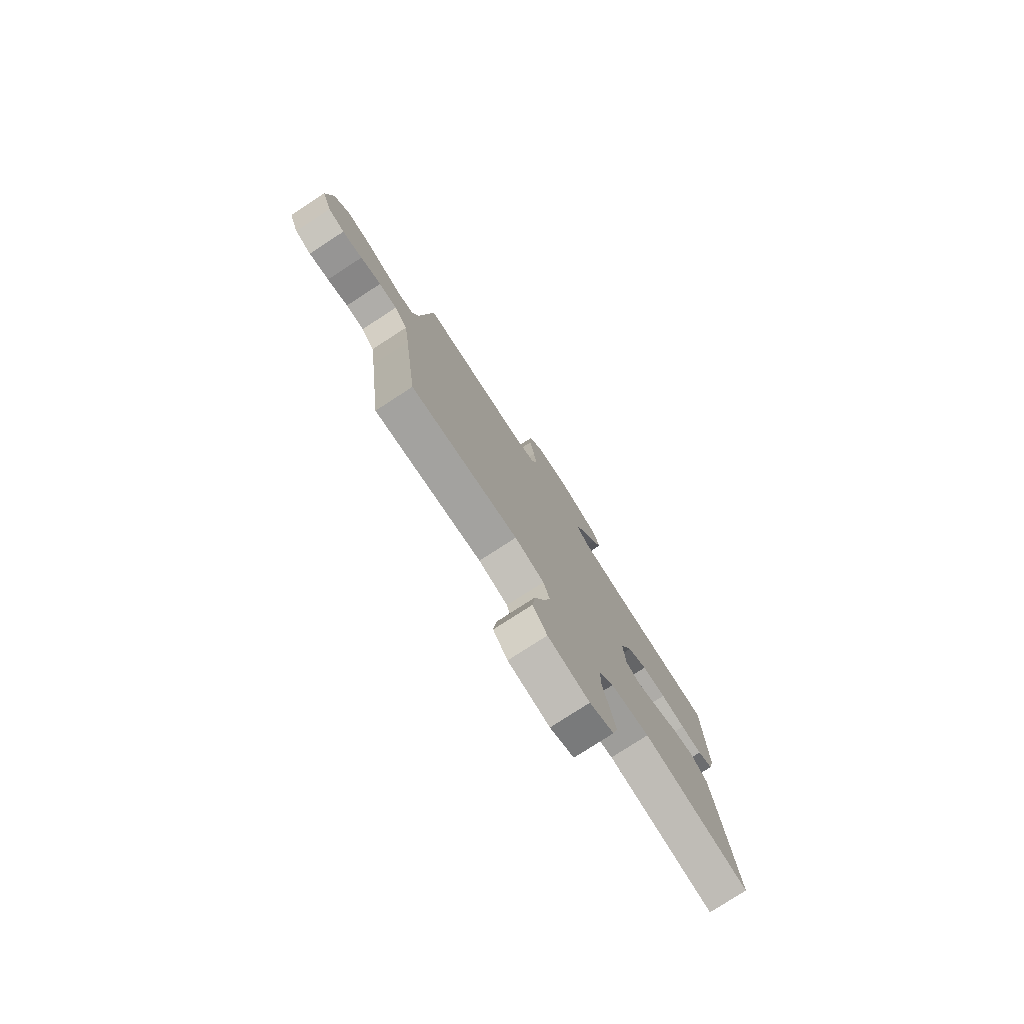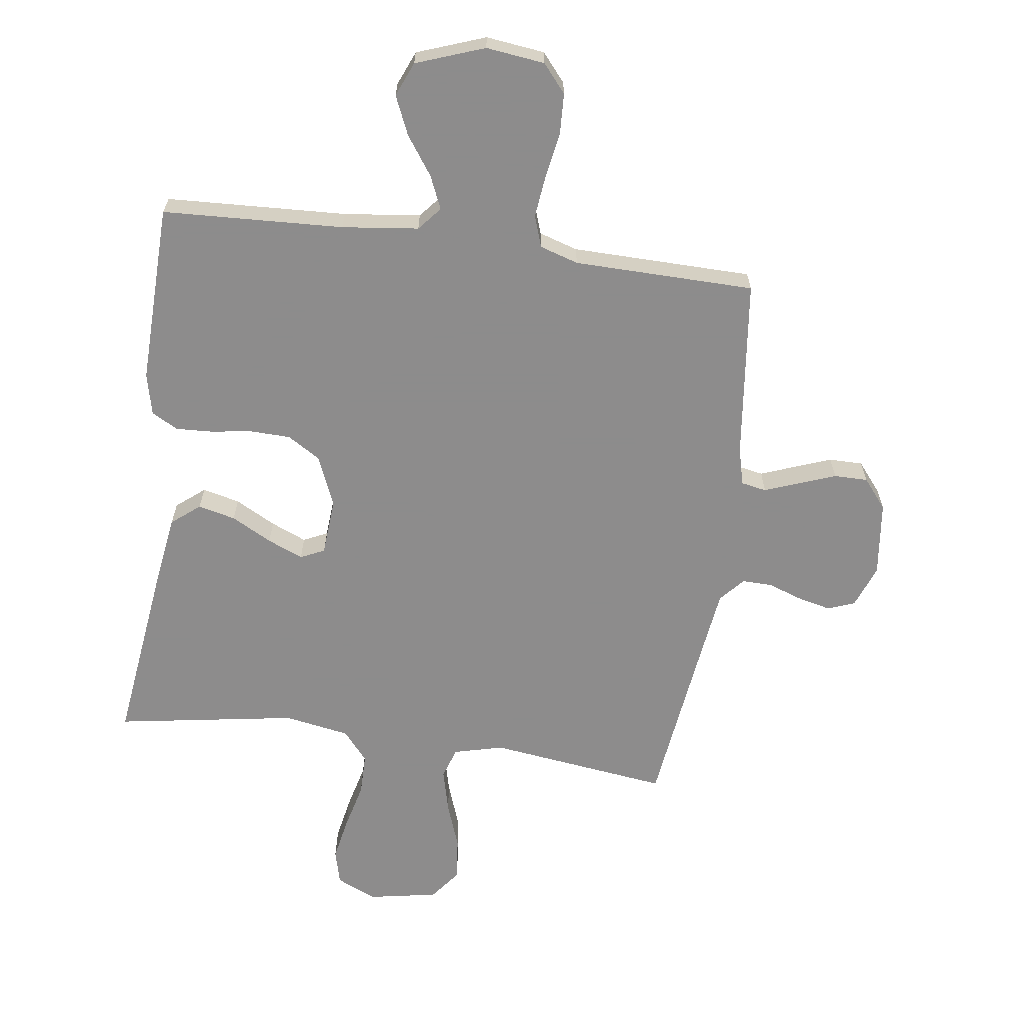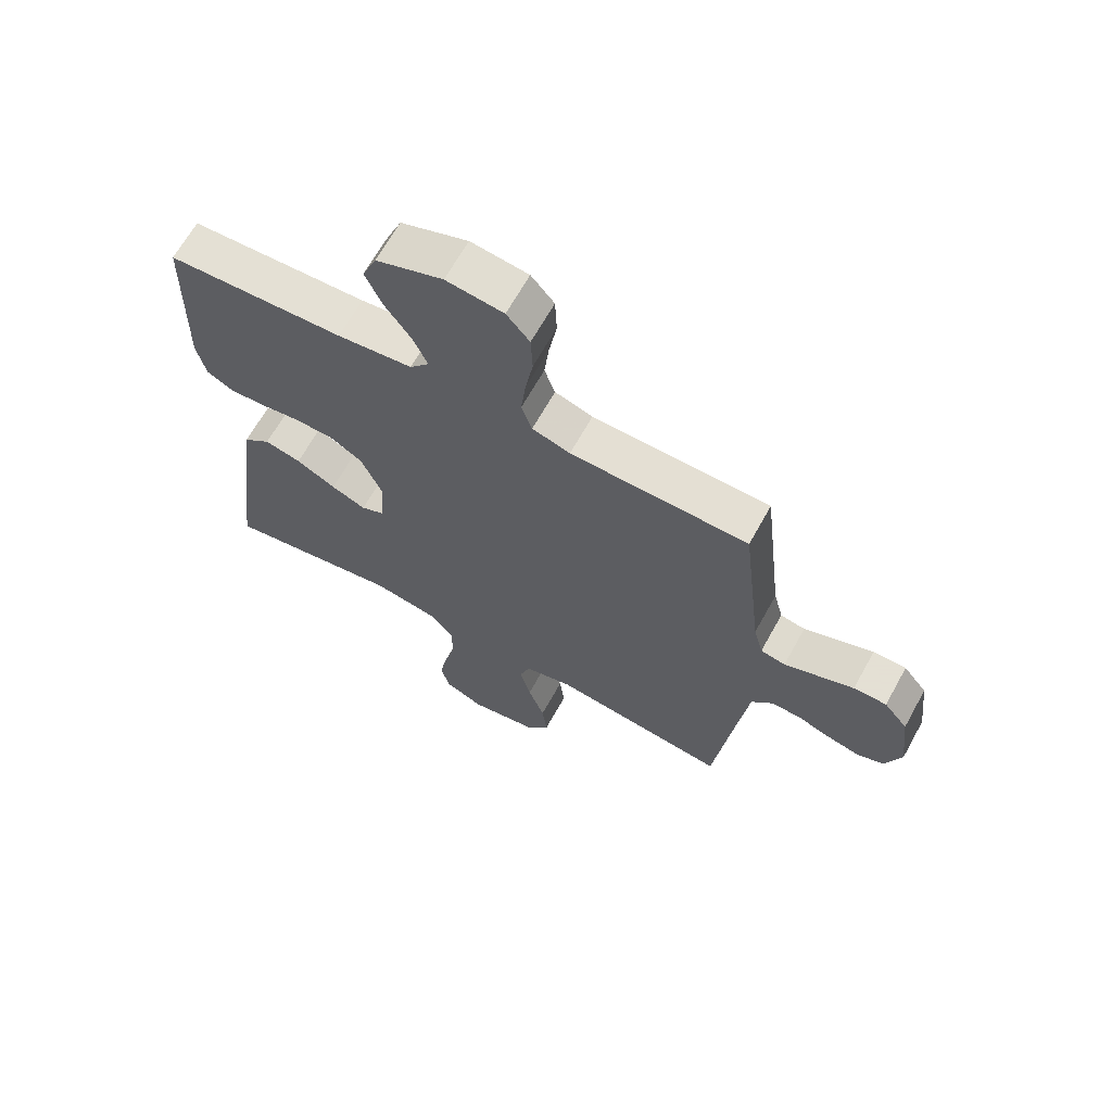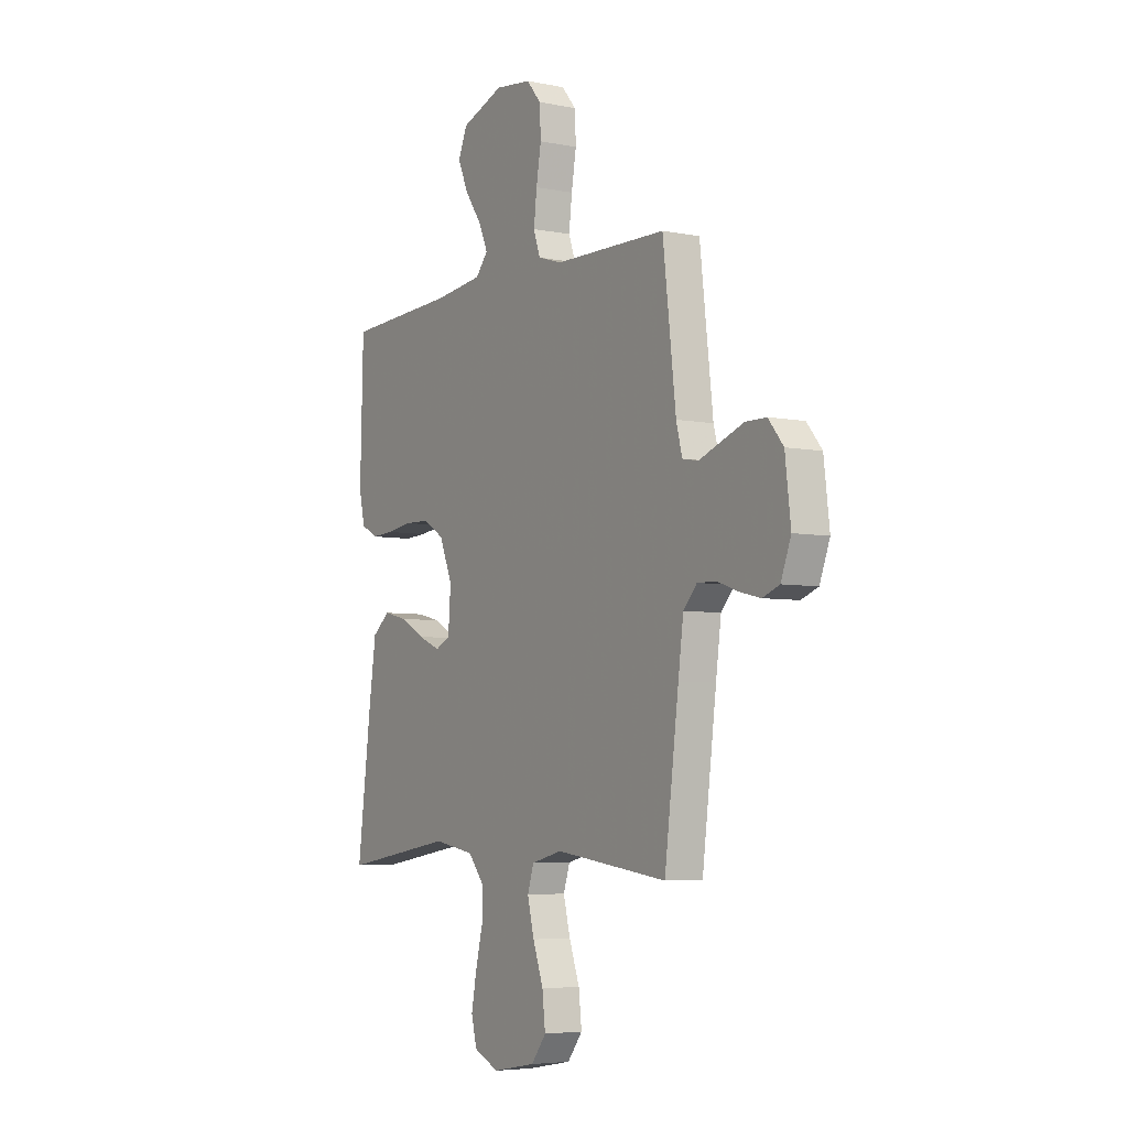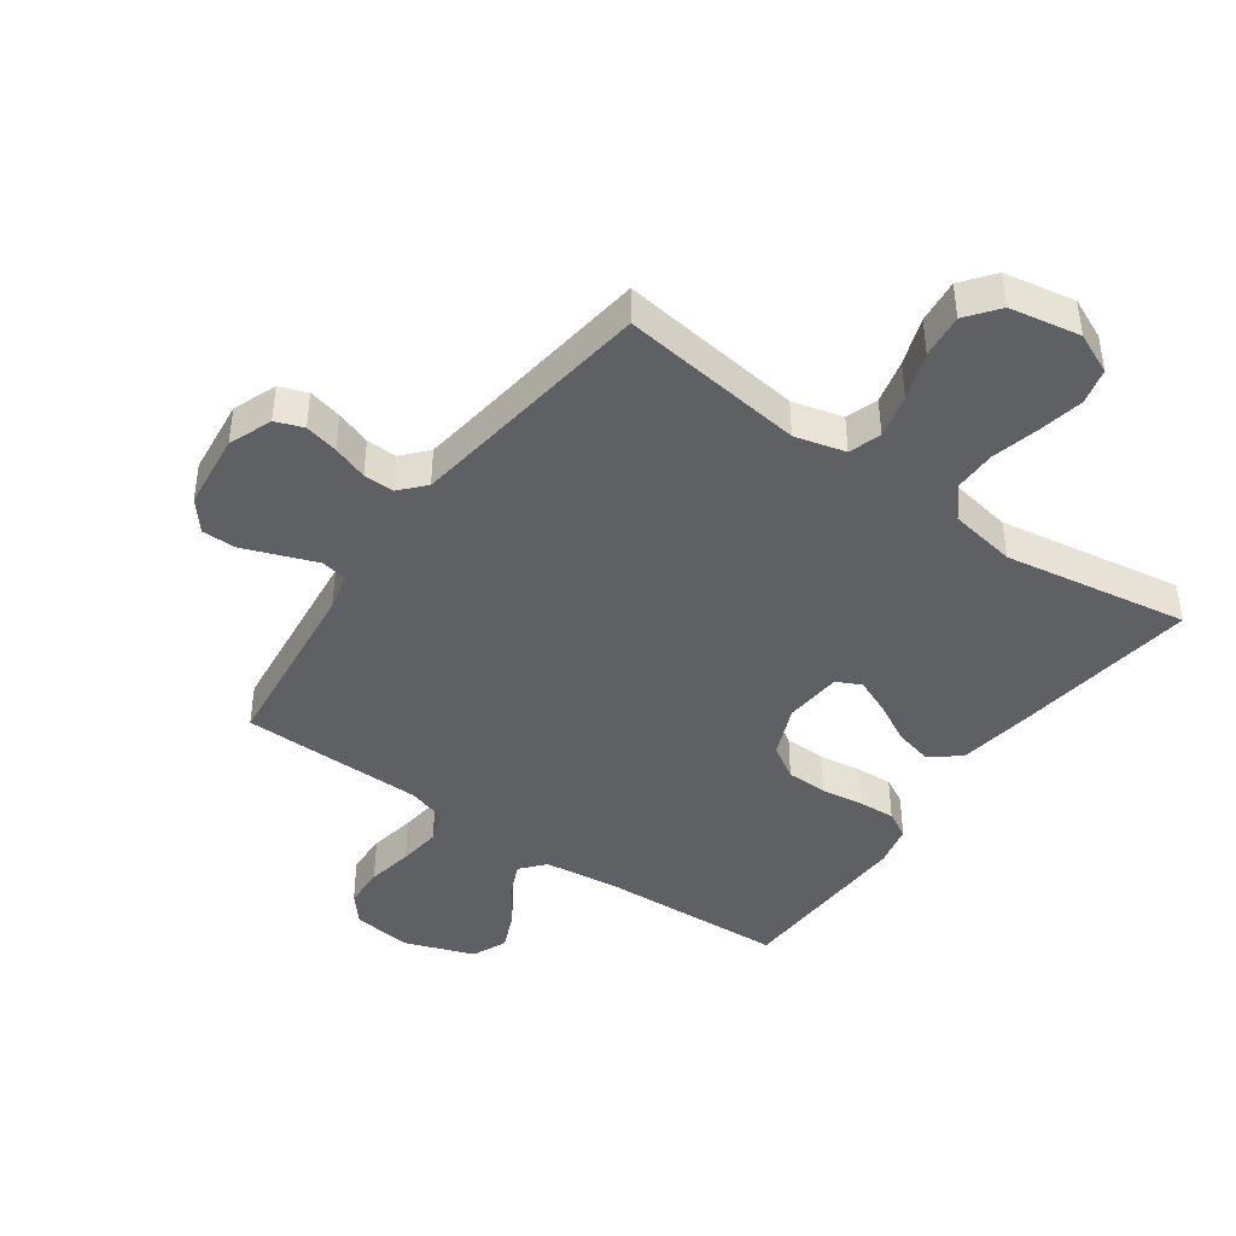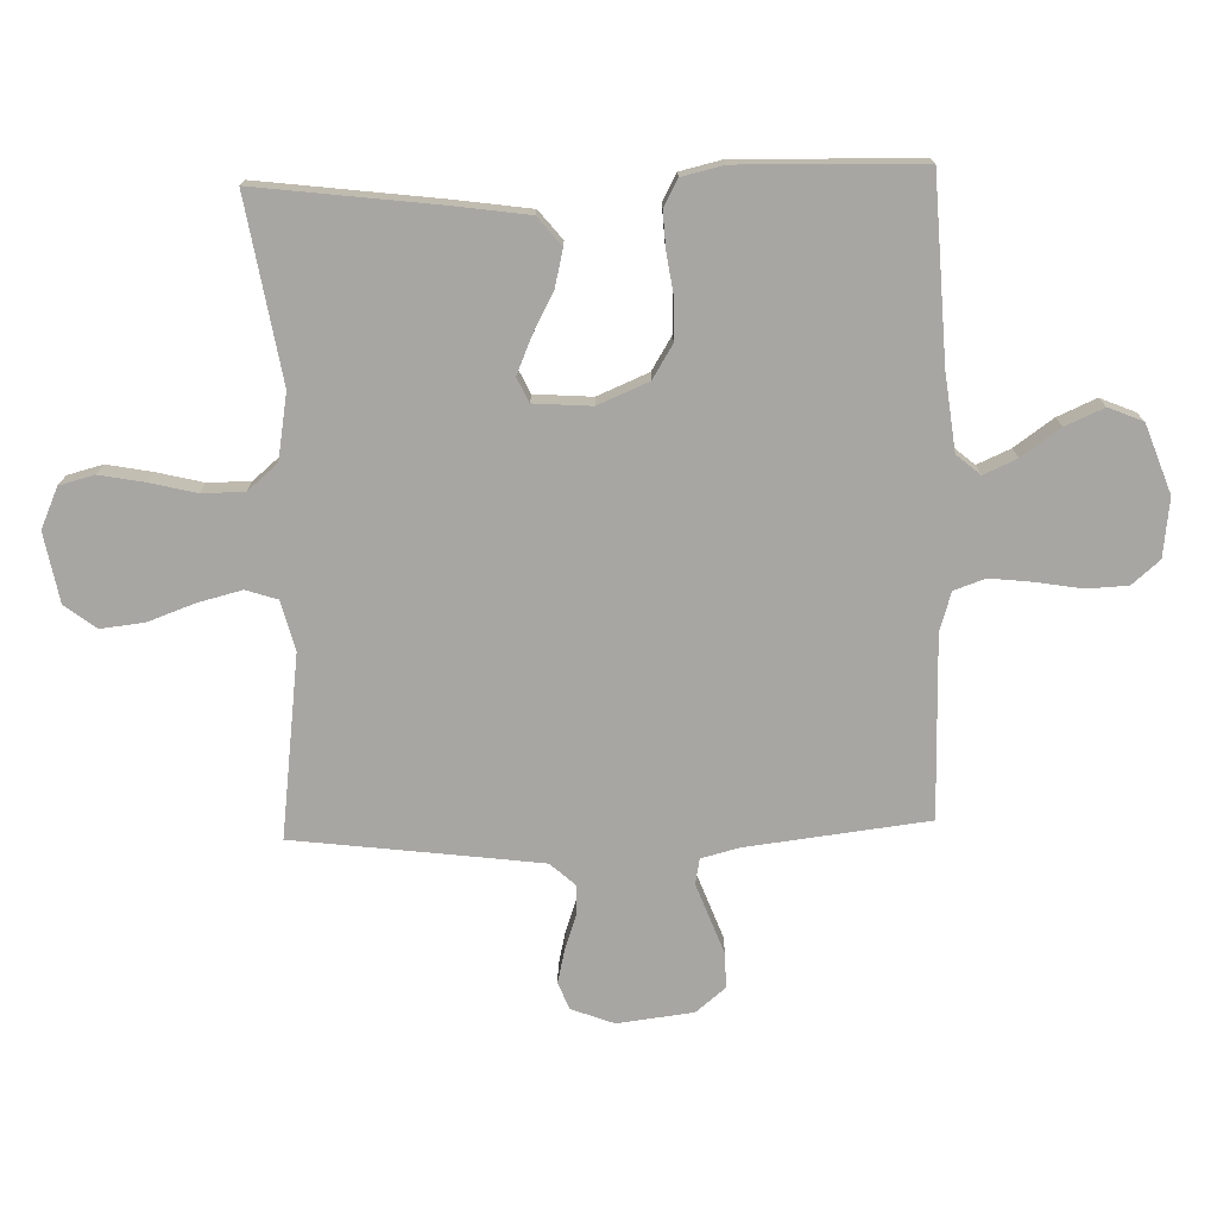
<metadata>
{"format":"obj","ext":"obj","renderer":"f3d","projection":"perspective","resolution":1024,"background":"white","views":[{"elev":-78.3,"azim":122.9,"up":"+Z"},{"elev":-64.3,"azim":-7.8,"up":"+Y"},{"elev":66.2,"azim":29.0,"up":"+Z"},{"elev":-5.3,"azim":57.9,"up":"+Z"},{"elev":-42.4,"azim":144.5,"up":"+Y"},{"elev":-74.3,"azim":-88.2,"up":"+Y"}]}
</metadata>
<code>
v 0.5 0.07 -0.5
v 0.2 0.07 -0.461
v 0.118 0.07 -0.482
v 0.101 0.07 -0.534
v 0.119 0.07 -0.606
v 0.147 0.07 -0.684
v 0.155 0.07 -0.756
v 0.115 0.07 -0.808
v 0 0.07 -0.829
v -0.067 0.07 -0.799
v -0.082 0.07 -0.741
v -0.068 0.07 -0.667
v -0.049 0.07 -0.59
v -0.049 0.07 -0.52
v -0.091 0.07 -0.47
v -0.2 0.07 -0.451
v -0.5 0.07 -0.5
v -0.462 0.07 -0.2
v -0.444 0.07 -0.076
v -0.397 0.07 -0.038
v -0.335 0.07 -0.053
v -0.268 0.07 -0.089
v -0.209 0.07 -0.114
v -0.169 0.07 -0.095
v -0.162 0.07 0
v -0.197 0.07 0.084
v -0.252 0.07 0.118
v -0.319 0.07 0.12
v -0.388 0.07 0.11
v -0.448 0.07 0.107
v -0.492 0.07 0.131
v -0.508 0.07 0.2
v -0.5 0.07 0.5
v -0.2 0.07 0.514
v -0.073 0.07 0.529
v -0.04 0.07 0.568
v -0.064 0.07 0.623
v -0.109 0.07 0.687
v -0.137 0.07 0.751
v -0.113 0.07 0.808
v 0 0.07 0.849
v 0.097 0.07 0.837
v 0.136 0.07 0.791
v 0.139 0.07 0.723
v 0.126 0.07 0.647
v 0.118 0.07 0.577
v 0.136 0.07 0.525
v 0.2 0.07 0.505
v 0.5 0.07 0.5
v 0.535 0.07 0.2
v 0.551 0.07 0.138
v 0.593 0.07 0.13
v 0.649 0.07 0.151
v 0.711 0.07 0.174
v 0.767 0.07 0.174
v 0.807 0.07 0.125
v 0.822 0.07 0
v 0.795 0.07 -0.071
v 0.75 0.07 -0.088
v 0.695 0.07 -0.075
v 0.638 0.07 -0.055
v 0.588 0.07 -0.054
v 0.552 0.07 -0.094
v 0.538 0.07 -0.2
v 0.5 0 -0.5
v 0.2 0 -0.461
v 0.118 0 -0.482
v 0.101 0 -0.534
v 0.119 0 -0.606
v 0.147 0 -0.684
v 0.155 0 -0.756
v 0.115 0 -0.808
v 0 0 -0.829
v -0.067 0 -0.799
v -0.082 0 -0.741
v -0.068 0 -0.667
v -0.049 0 -0.59
v -0.049 0 -0.52
v -0.091 0 -0.47
v -0.2 0 -0.451
v -0.5 0 -0.5
v -0.462 0 -0.2
v -0.444 0 -0.076
v -0.397 0 -0.038
v -0.335 0 -0.053
v -0.268 0 -0.089
v -0.209 0 -0.114
v -0.169 0 -0.095
v -0.162 0 0
v -0.197 0 0.084
v -0.252 0 0.118
v -0.319 0 0.12
v -0.388 0 0.11
v -0.448 0 0.107
v -0.492 0 0.131
v -0.508 0 0.2
v -0.5 0 0.5
v -0.2 0 0.514
v -0.073 0 0.529
v -0.04 0 0.568
v -0.064 0 0.623
v -0.109 0 0.687
v -0.137 0 0.751
v -0.113 0 0.808
v 0 0 0.849
v 0.097 0 0.837
v 0.136 0 0.791
v 0.139 0 0.723
v 0.126 0 0.647
v 0.118 0 0.577
v 0.136 0 0.525
v 0.2 0 0.505
v 0.5 0 0.5
v 0.535 0 0.2
v 0.551 0 0.138
v 0.593 0 0.13
v 0.649 0 0.151
v 0.711 0 0.174
v 0.767 0 0.174
v 0.807 0 0.125
v 0.822 0 0
v 0.795 0 -0.071
v 0.75 0 -0.088
v 0.695 0 -0.075
v 0.638 0 -0.055
v 0.588 0 -0.054
v 0.552 0 -0.094
v 0.538 0 -0.2
f 59 60 61
f 58 59 61
f 57 58 61
f 56 57 61
f 55 56 61
f 54 55 61
f 53 54 61
f 52 53 61
f 51 52 61 62
f 50 51 62 63
f 50 63 64
f 49 50 64
f 48 49 64
f 43 44 45
f 42 43 45
f 41 42 45
f 40 41 45
f 39 40 45
f 38 39 45
f 37 38 45
f 36 37 45 46
f 35 36 46 47
f 32 33 34
f 31 32 34
f 30 31 34
f 29 30 34
f 28 29 34
f 35 47 48
f 34 35 48
f 28 34 48
f 27 28 48
f 20 21 22
f 19 20 22
f 18 19 22
f 17 18 22
f 16 17 22
f 15 16 22 23
f 14 15 23 24
f 11 12 13
f 10 11 13
f 9 10 13
f 8 9 13
f 7 8 13
f 6 7 13
f 5 6 13
f 4 5 13 14
f 14 24 25
f 4 14 25
f 3 4 25
f 64 1 2
f 26 27 48 64
f 25 26 64
f 3 25 64
f 2 3 64
f 125 124 123
f 125 123 122
f 125 122 121
f 125 121 120
f 125 120 119
f 125 119 118
f 125 118 117
f 125 117 116
f 126 125 116 115
f 127 126 115 114
f 128 127 114
f 128 114 113
f 128 113 112
f 109 108 107
f 109 107 106
f 109 106 105
f 109 105 104
f 109 104 103
f 109 103 102
f 109 102 101
f 110 109 101 100
f 111 110 100 99
f 98 97 96
f 98 96 95
f 98 95 94
f 98 94 93
f 98 93 92
f 112 111 99
f 112 99 98
f 112 98 92
f 112 92 91
f 86 85 84
f 86 84 83
f 86 83 82
f 86 82 81
f 86 81 80
f 87 86 80 79
f 88 87 79 78
f 77 76 75
f 77 75 74
f 77 74 73
f 77 73 72
f 77 72 71
f 77 71 70
f 77 70 69
f 78 77 69 68
f 89 88 78
f 89 78 68
f 89 68 67
f 66 65 128
f 128 112 91 90
f 128 90 89
f 128 89 67
f 128 67 66
f 1 65 66 2
f 2 66 67 3
f 3 67 68 4
f 4 68 69 5
f 5 69 70 6
f 6 70 71 7
f 7 71 72 8
f 8 72 73 9
f 9 73 74 10
f 10 74 75 11
f 11 75 76 12
f 12 76 77 13
f 13 77 78 14
f 14 78 79 15
f 15 79 80 16
f 16 80 81 17
f 17 81 82 18
f 18 82 83 19
f 19 83 84 20
f 20 84 85 21
f 21 85 86 22
f 22 86 87 23
f 23 87 88 24
f 24 88 89 25
f 25 89 90 26
f 26 90 91 27
f 27 91 92 28
f 28 92 93 29
f 29 93 94 30
f 30 94 95 31
f 31 95 96 32
f 32 96 97 33
f 33 97 98 34
f 34 98 99 35
f 35 99 100 36
f 36 100 101 37
f 37 101 102 38
f 38 102 103 39
f 39 103 104 40
f 40 104 105 41
f 41 105 106 42
f 42 106 107 43
f 43 107 108 44
f 44 108 109 45
f 45 109 110 46
f 46 110 111 47
f 47 111 112 48
f 48 112 113 49
f 49 113 114 50
f 50 114 115 51
f 51 115 116 52
f 52 116 117 53
f 53 117 118 54
f 54 118 119 55
f 55 119 120 56
f 56 120 121 57
f 57 121 122 58
f 58 122 123 59
f 59 123 124 60
f 60 124 125 61
f 61 125 126 62
f 62 126 127 63
f 63 127 128 64
f 64 128 65 1

</code>
